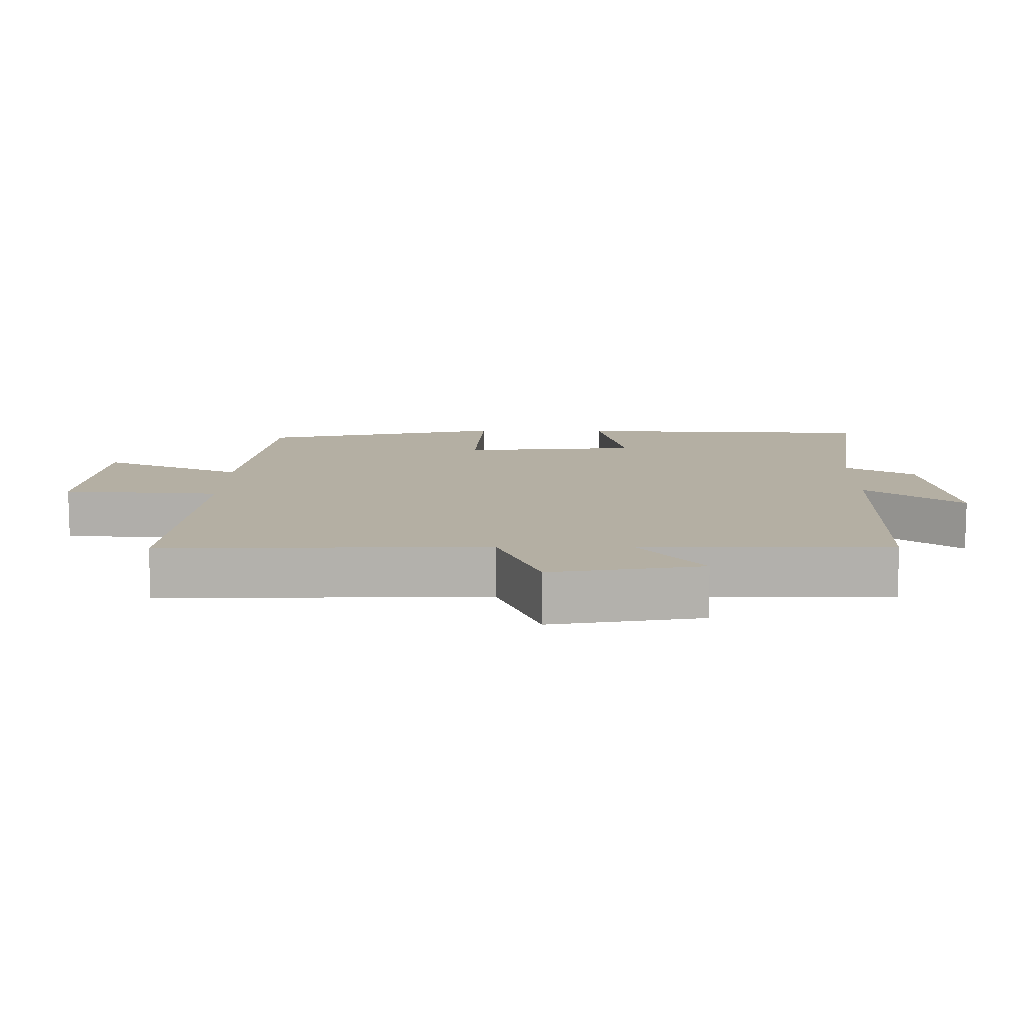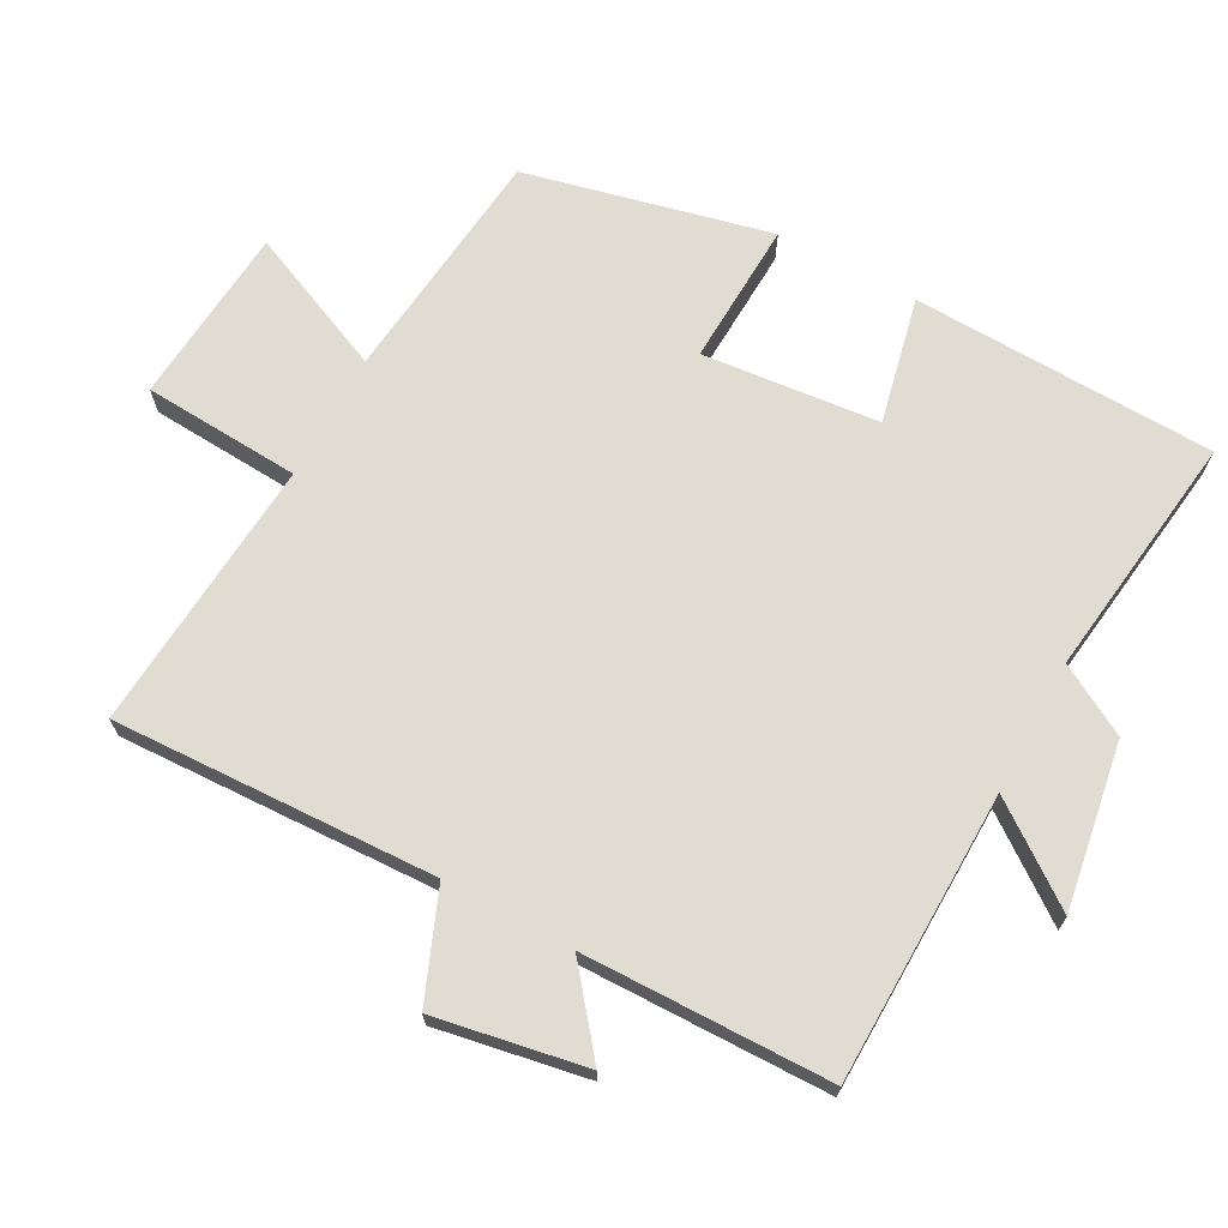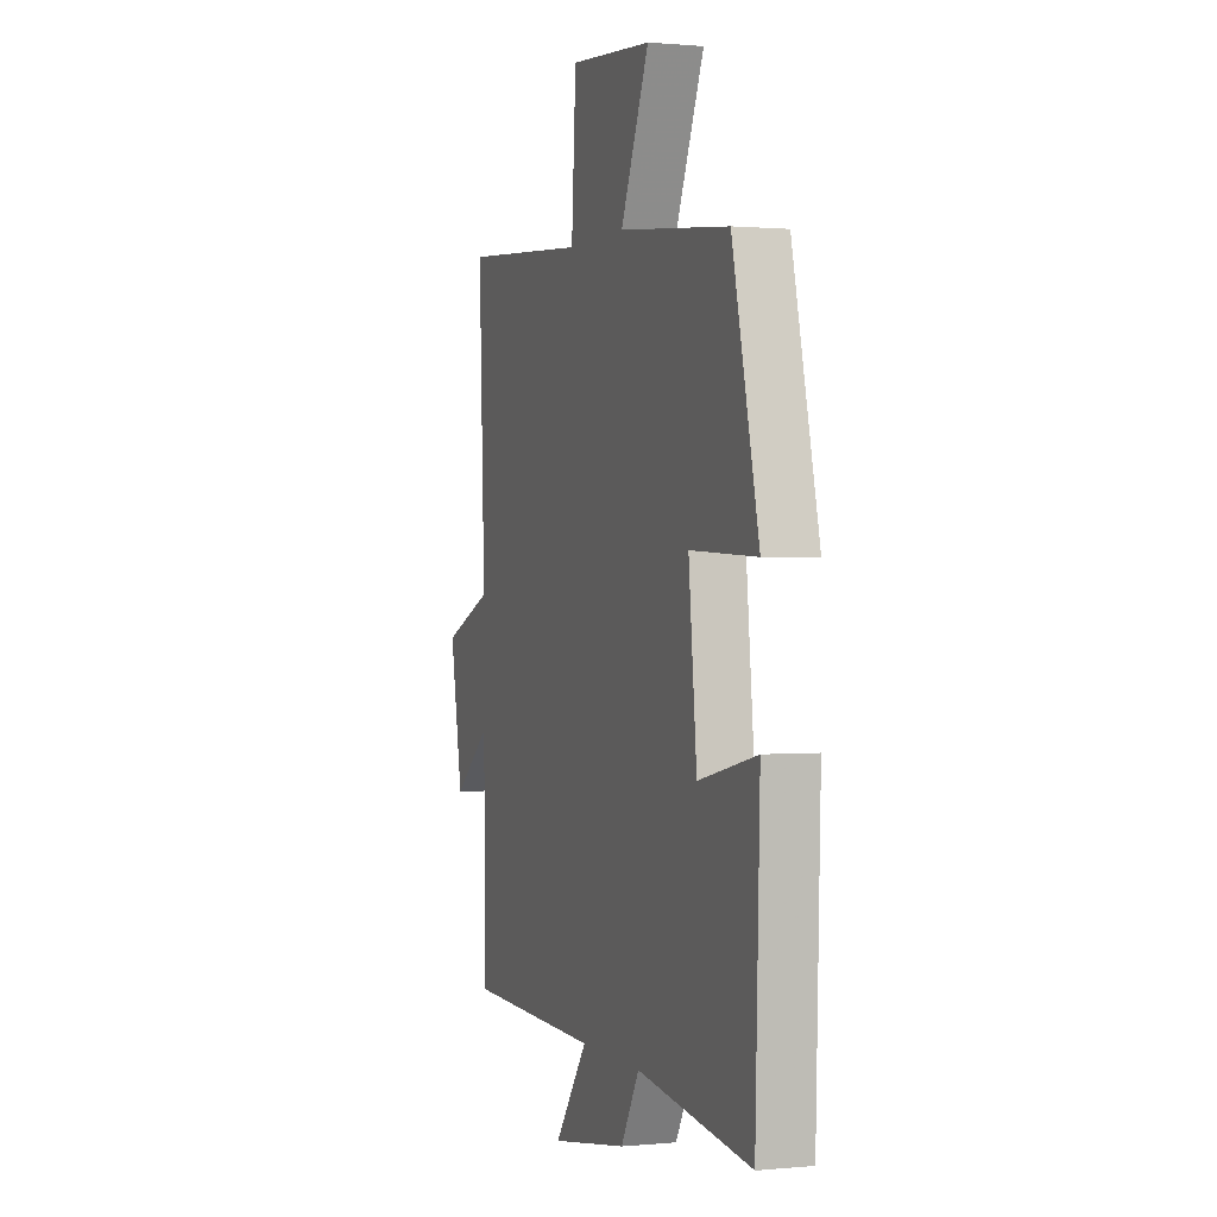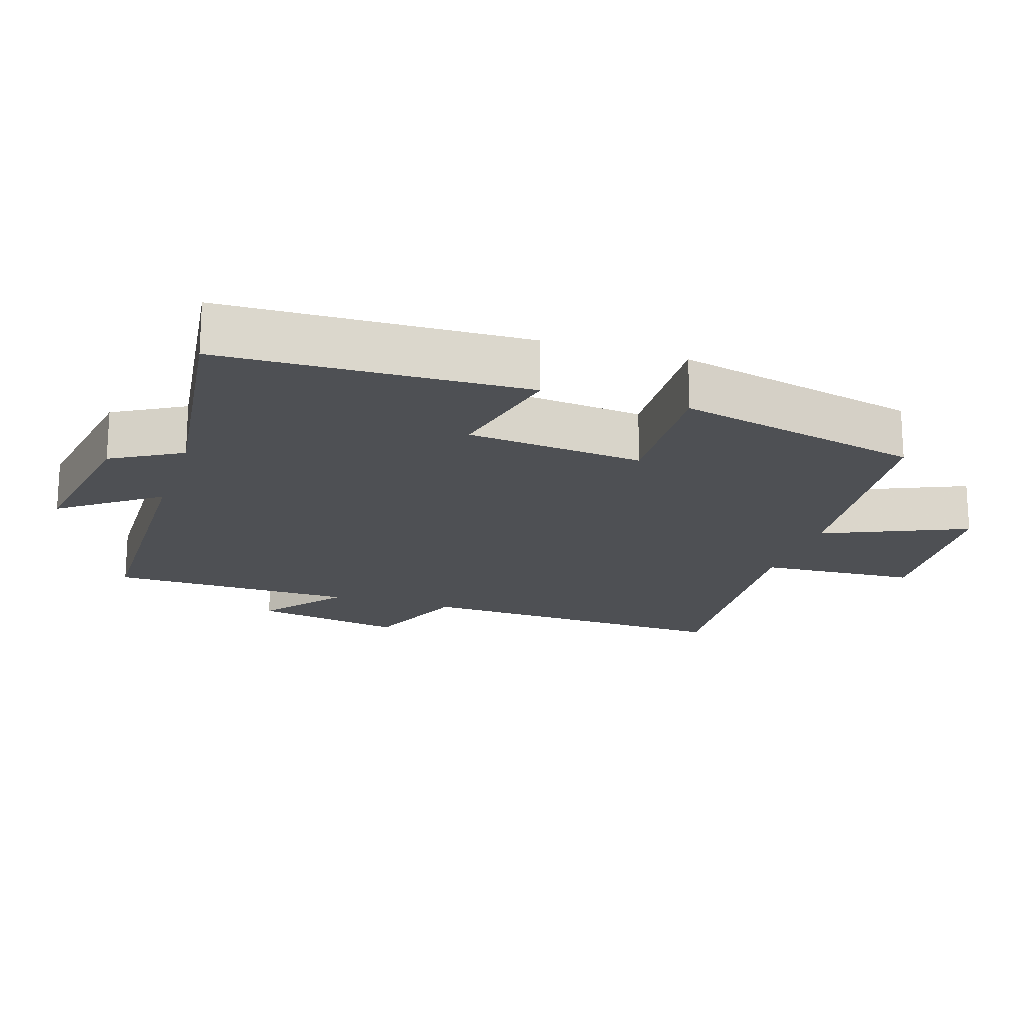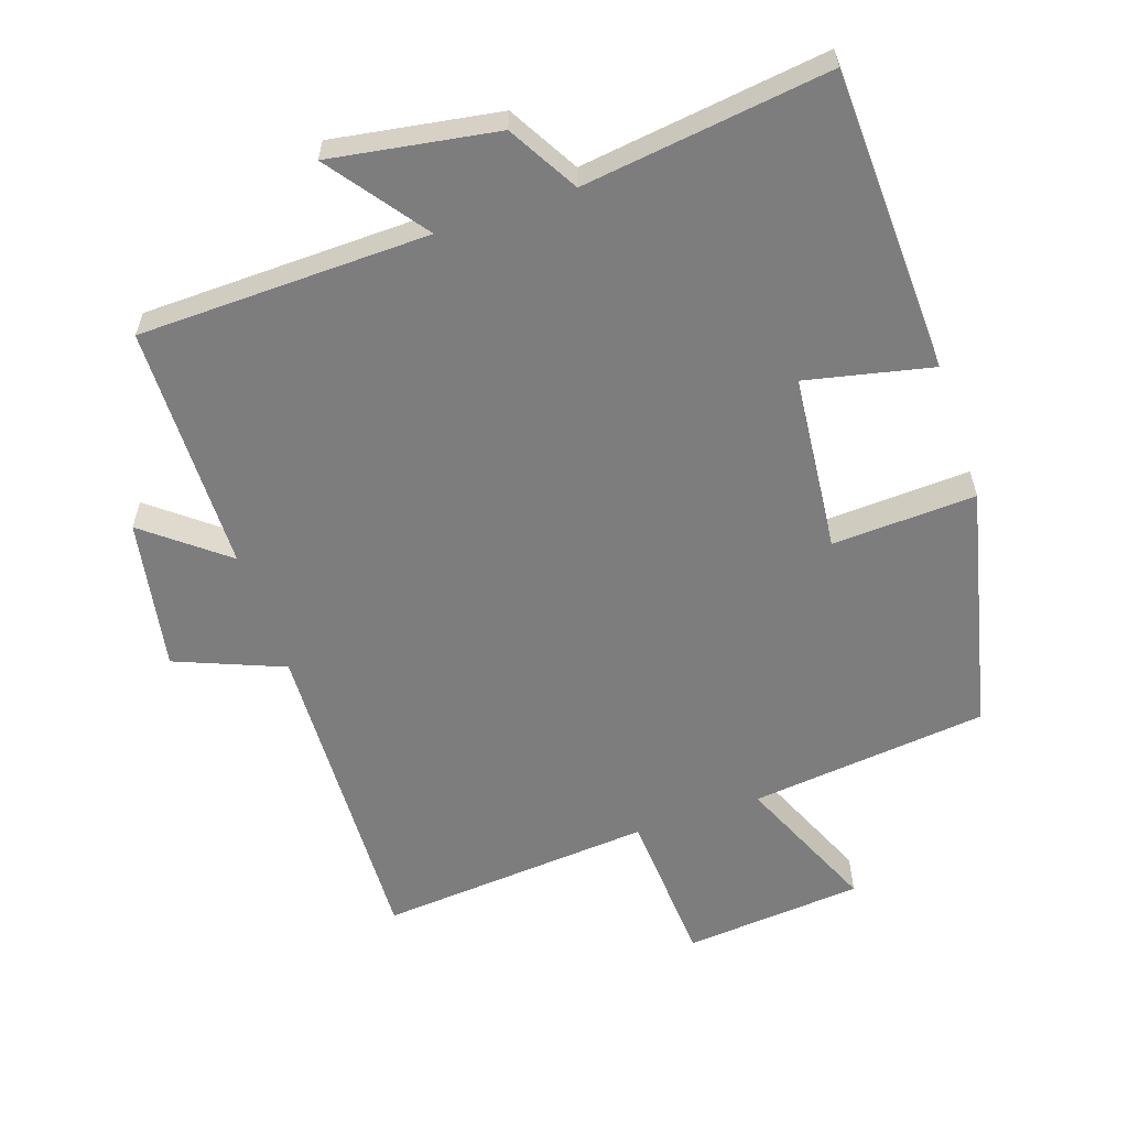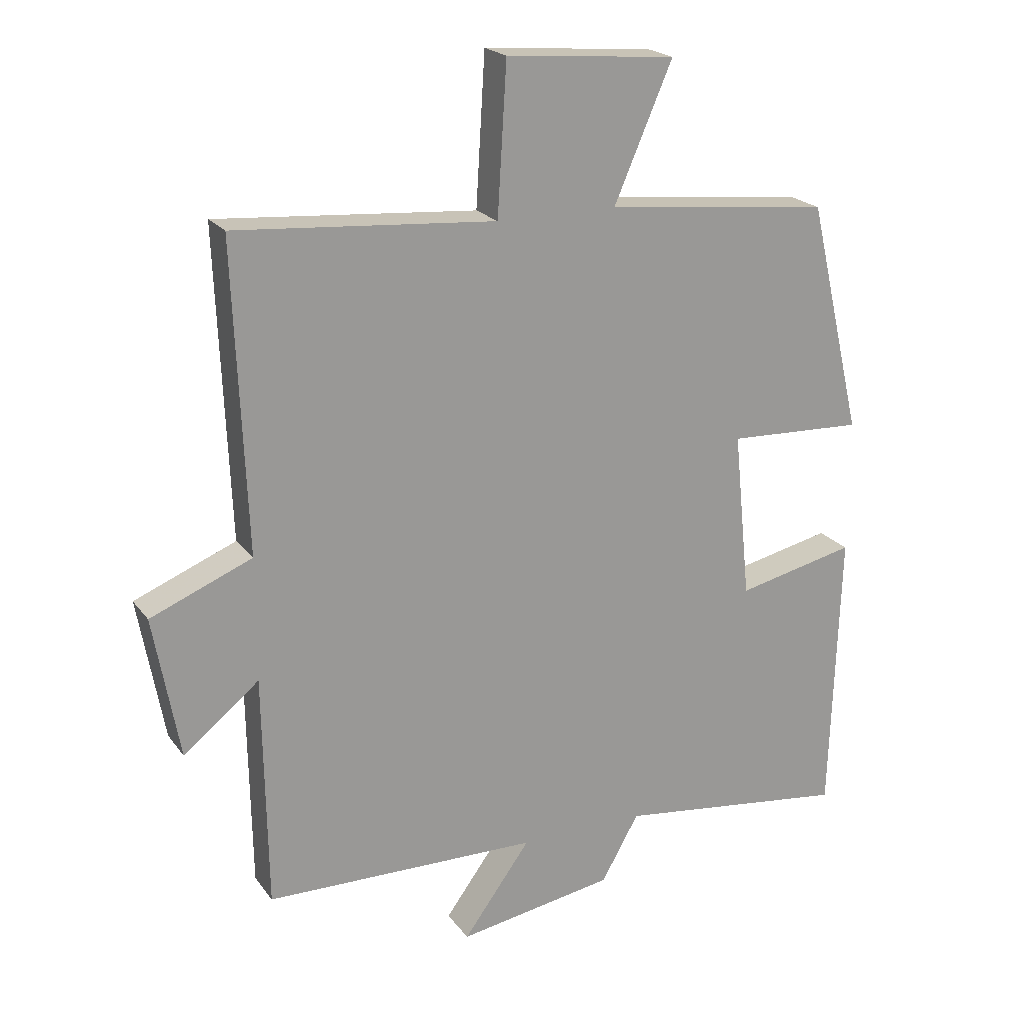
<metadata>
{"format":"obj","ext":"obj","renderer":"f3d","projection":"perspective","resolution":1024,"background":"white","views":[{"elev":11.2,"azim":91.0,"up":"+Y"},{"elev":69.2,"azim":118.5,"up":"+Y"},{"elev":0.7,"azim":-109.5,"up":"+Z"},{"elev":-18.7,"azim":-107.8,"up":"+Y"},{"elev":-59.2,"azim":-161.1,"up":"+Y"},{"elev":21.1,"azim":153.9,"up":"+Z"}]}
</metadata>
<code>
v 0.519 0.07 0.531
v 0.5 0.07 0.059
v 0.657 0.07 -0.005
v 0.617 0.07 -0.225
v 0.5 0.07 -0.131
v 0.494 0.07 -0.492
v 0.07 0.07 -0.5
v 0.174 0.07 -0.642
v -0.068 0.07 -0.602
v -0.126 0.07 -0.5
v -0.486 0.07 -0.546
v -0.5 0.07 -0.103
v -0.316 0.07 -0.144
v -0.29 0.07 0.114
v -0.5 0.07 0.105
v -0.416 0.07 0.463
v -0.068 0.07 0.5
v -0.158 0.07 0.708
v 0.104 0.07 0.73
v 0.118 0.07 0.5
v 0.519 0 0.531
v 0.5 0 0.059
v 0.657 0 -0.005
v 0.617 0 -0.225
v 0.5 0 -0.131
v 0.494 0 -0.492
v 0.07 0 -0.5
v 0.174 0 -0.642
v -0.068 0 -0.602
v -0.126 0 -0.5
v -0.486 0 -0.546
v -0.5 0 -0.103
v -0.316 0 -0.144
v -0.29 0 0.114
v -0.5 0 0.105
v -0.416 0 0.463
v -0.068 0 0.5
v -0.158 0 0.708
v 0.104 0 0.73
v 0.118 0 0.5
f 17 18 19 20
f 15 16 17 20
f 14 15 20 1
f 13 14 1 2
f 10 11 12 13
f 7 8 9 10
f 5 6 7 10
f 5 10 13 2
f 2 3 4 5
f 40 39 38 37
f 40 37 36 35
f 21 40 35 34
f 22 21 34 33
f 33 32 31 30
f 30 29 28 27
f 30 27 26 25
f 22 33 30 25
f 25 24 23 22
f 1 21 22 2
f 2 22 23 3
f 3 23 24 4
f 4 24 25 5
f 5 25 26 6
f 6 26 27 7
f 7 27 28 8
f 8 28 29 9
f 9 29 30 10
f 10 30 31 11
f 11 31 32 12
f 12 32 33 13
f 13 33 34 14
f 14 34 35 15
f 15 35 36 16
f 16 36 37 17
f 17 37 38 18
f 18 38 39 19
f 19 39 40 20
f 20 40 21 1

</code>
